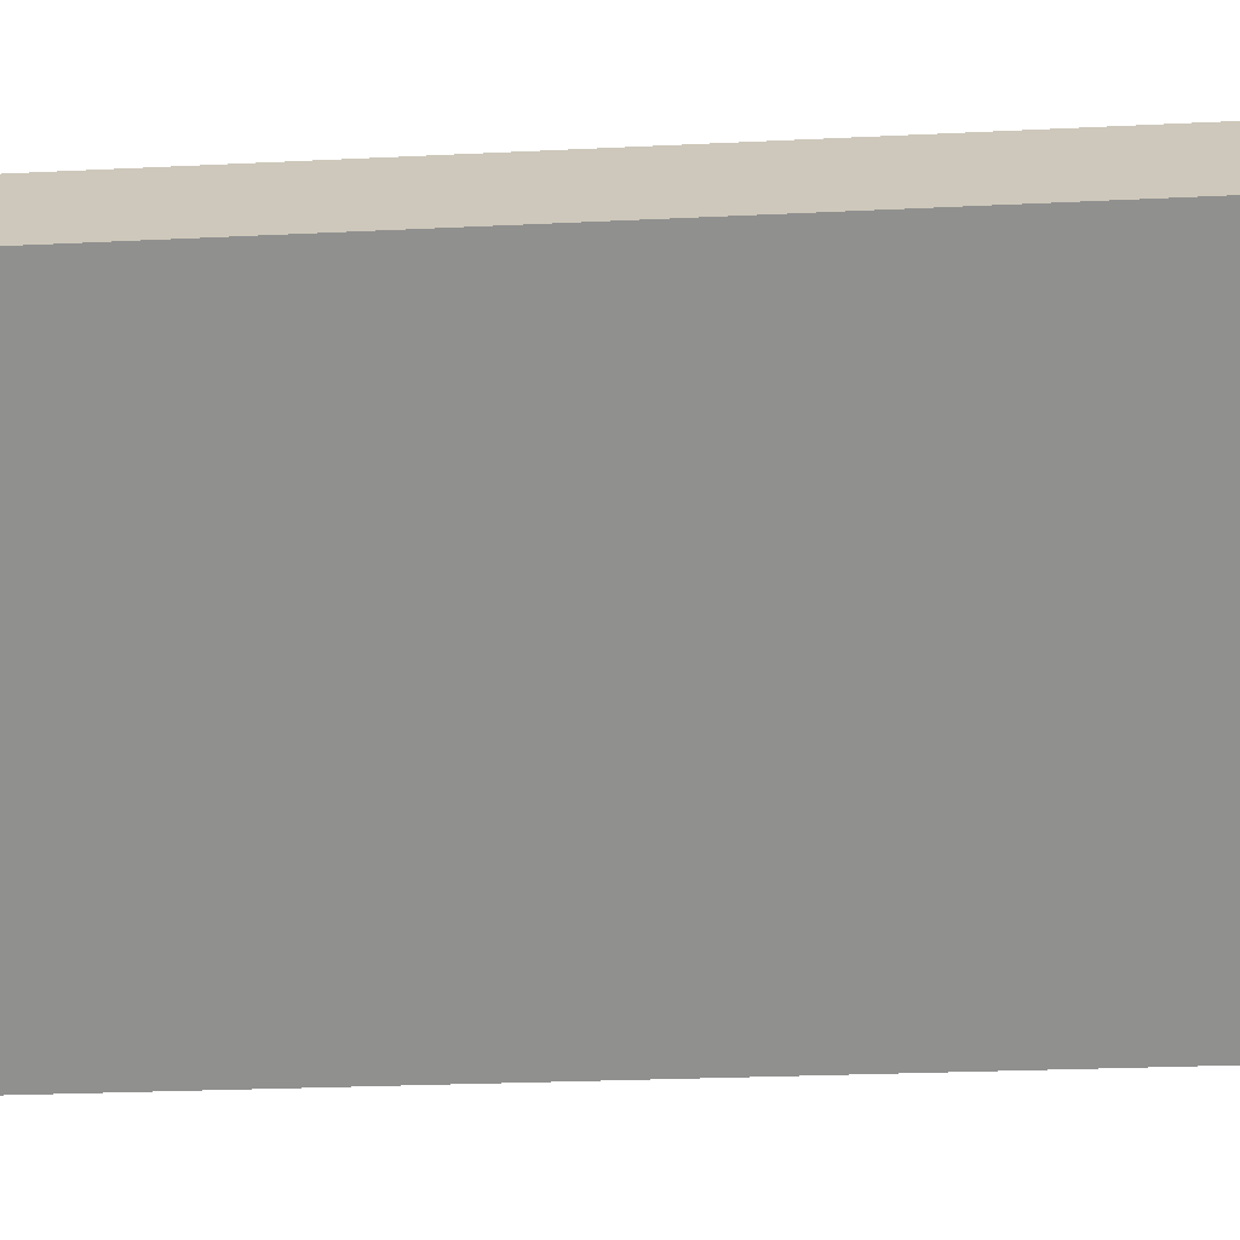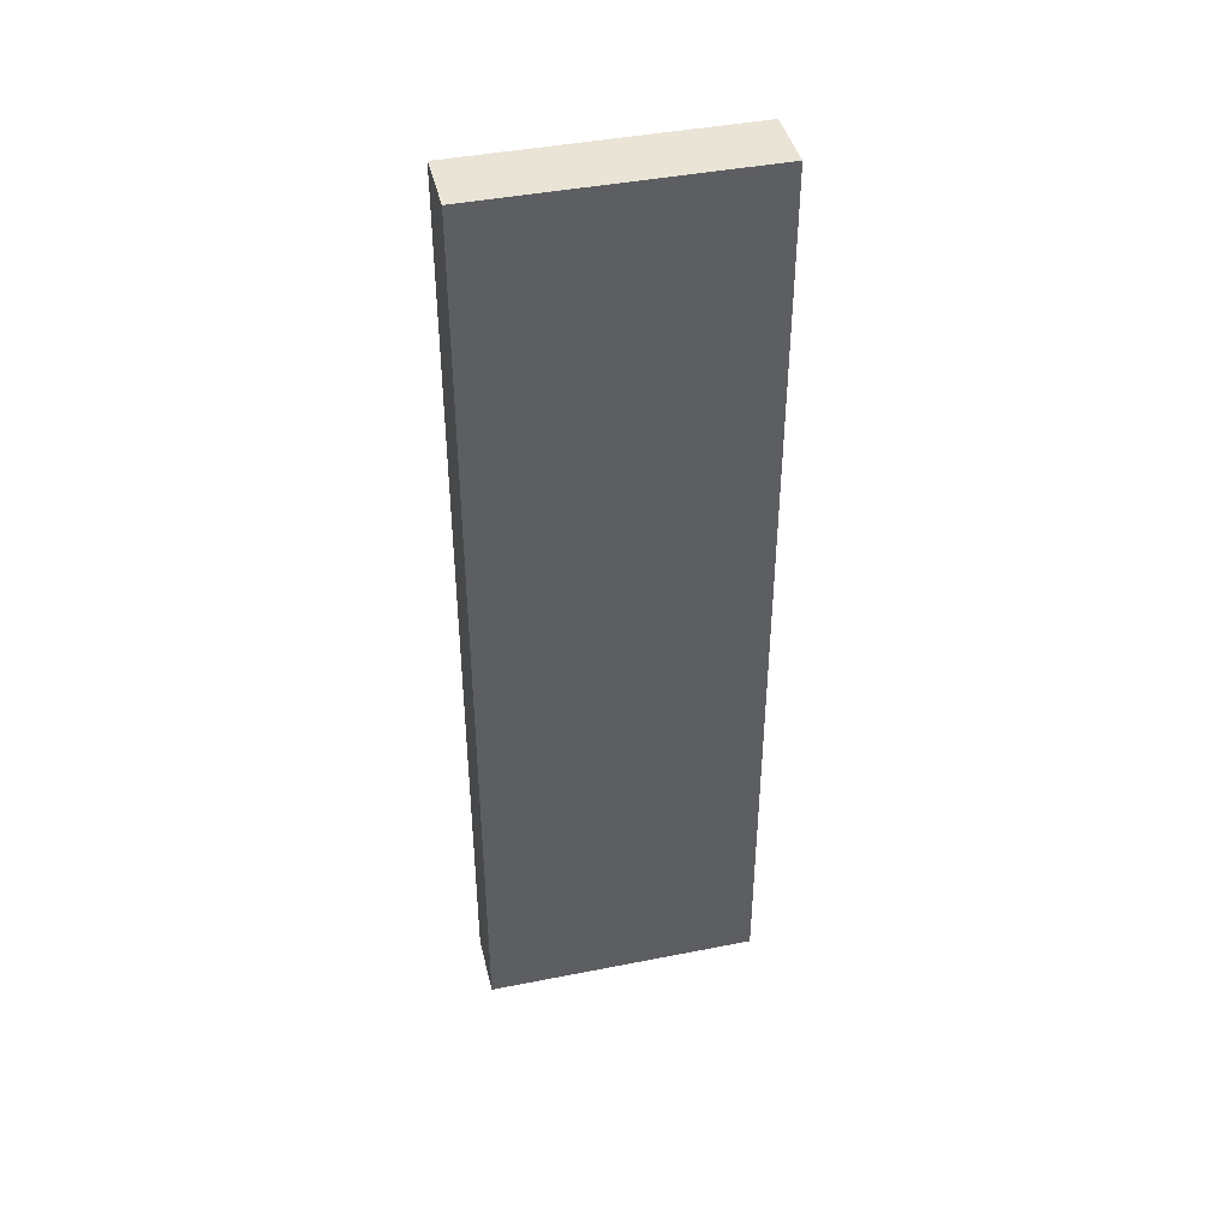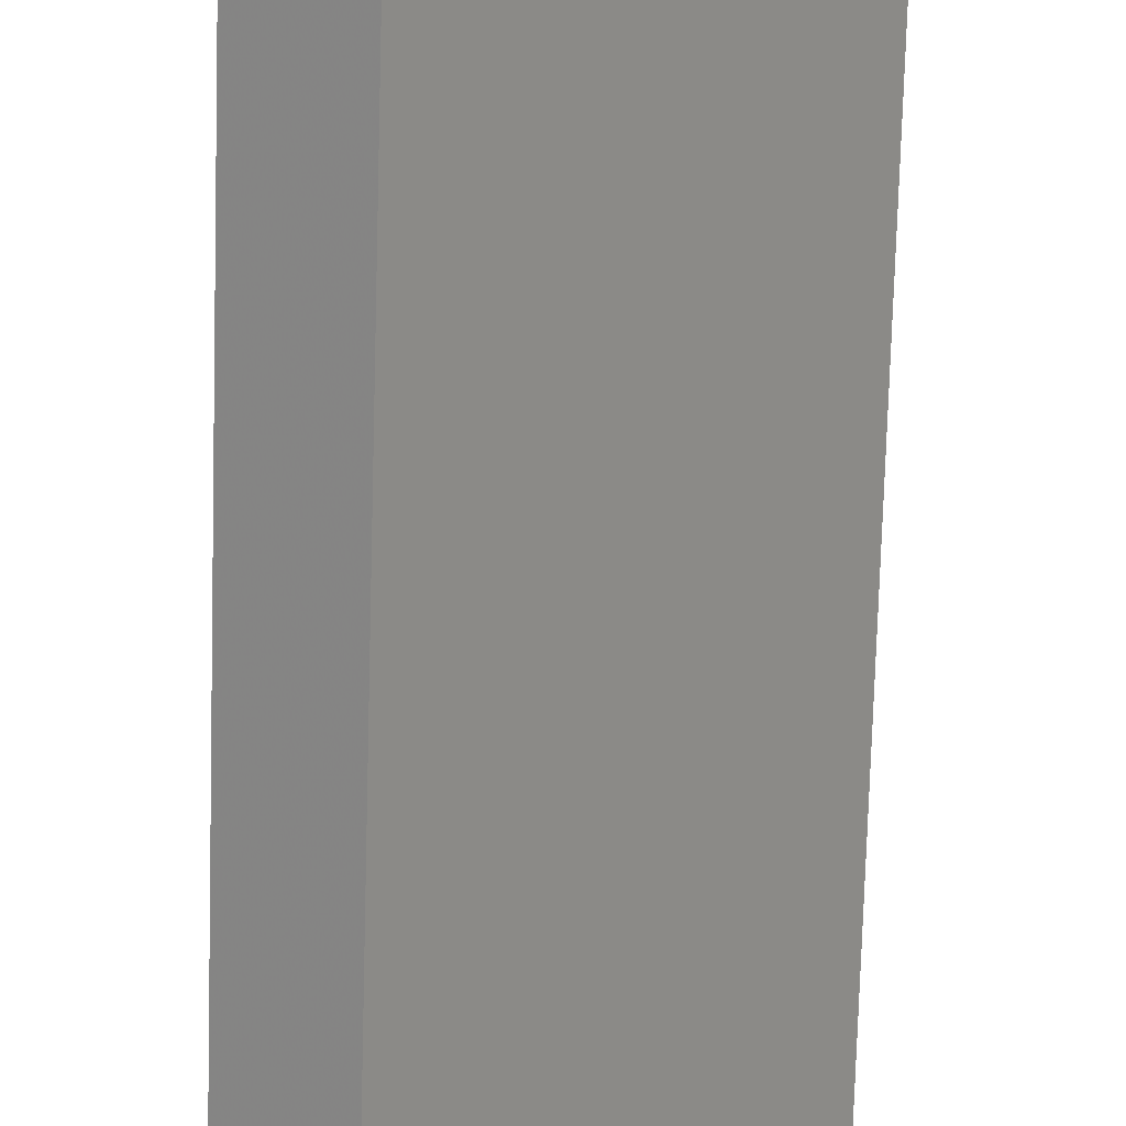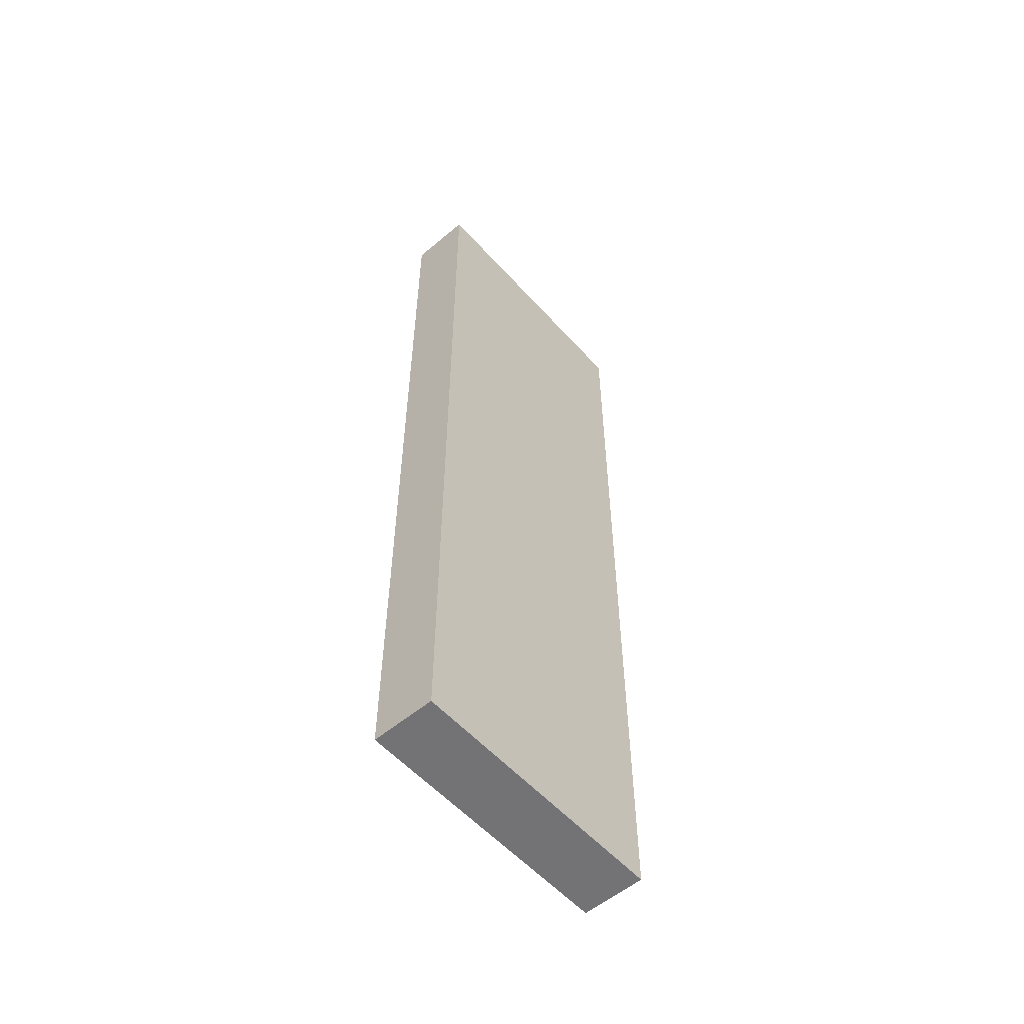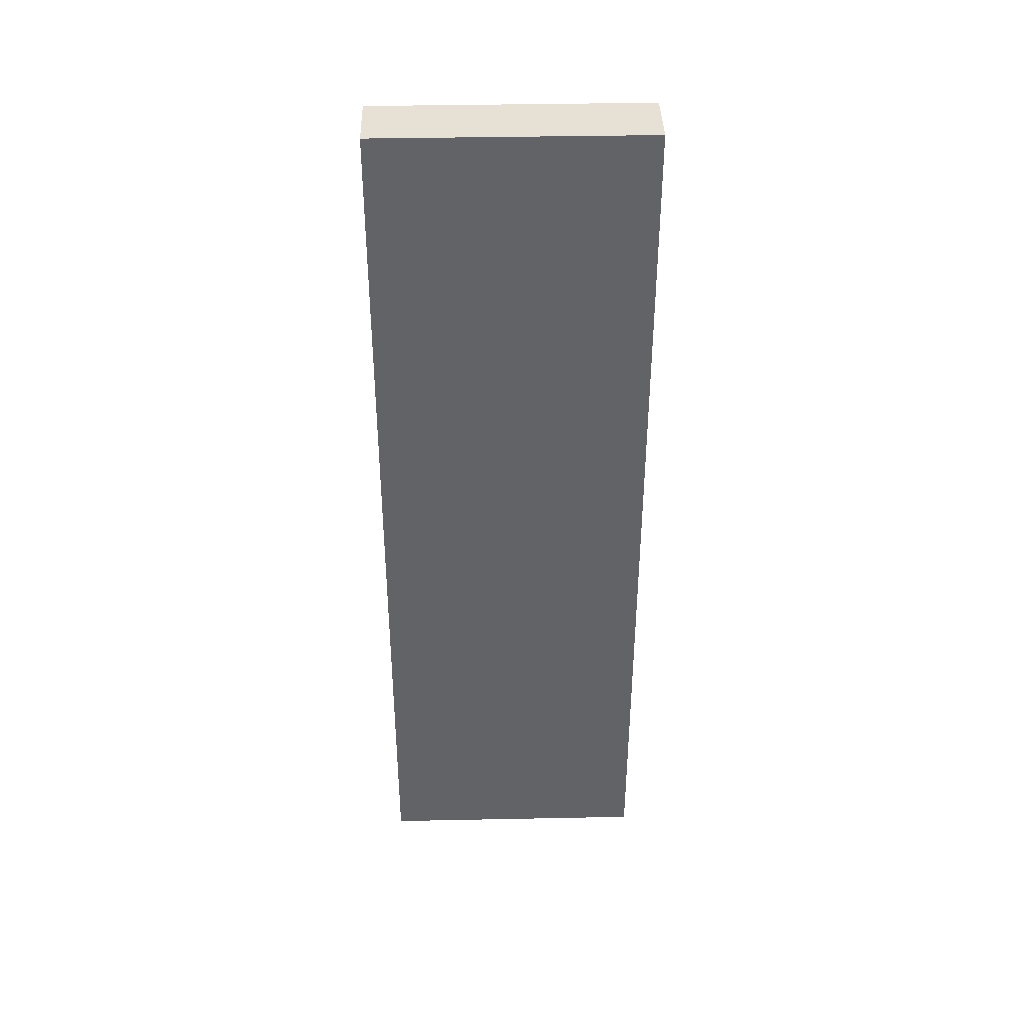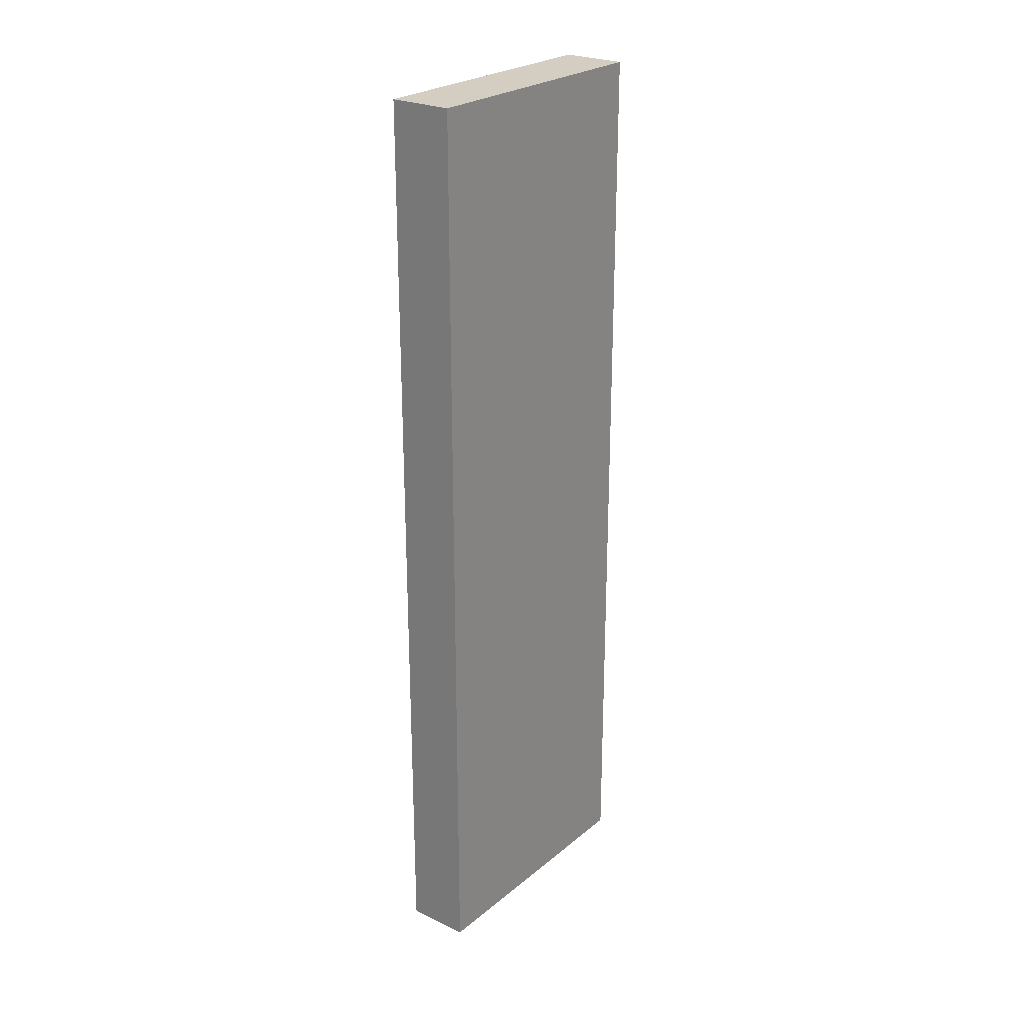
<metadata>
{"format":"obj","ext":"obj","renderer":"f3d","projection":"perspective","resolution":1024,"background":"white","views":[{"elev":-14.9,"azim":-82.6,"up":"+Z"},{"elev":42.4,"azim":38.5,"up":"+Y"},{"elev":-70.5,"azim":178.4,"up":"+Z"},{"elev":-56.0,"azim":-176.9,"up":"+Y"},{"elev":39.3,"azim":50.4,"up":"+Y"},{"elev":25.1,"azim":179.5,"up":"+Y"}]}
</metadata>
<code>
o Cube.051_Cube.122
v 9.277 9.136 20.59
v 9.277 20.27 20.59
v 8.669 9.136 20.11
v 8.669 20.27 20.11
v 11.32 9.136 17.99
v 11.32 20.27 17.99
v 10.71 9.136 17.51
v 10.71 20.27 17.51
f 2 3 1
f 4 7 3
f 8 5 7
f 6 1 5
f 7 1 3
f 4 6 8
f 2 4 3
f 4 8 7
f 8 6 5
f 6 2 1
f 7 5 1
f 4 2 6

</code>
